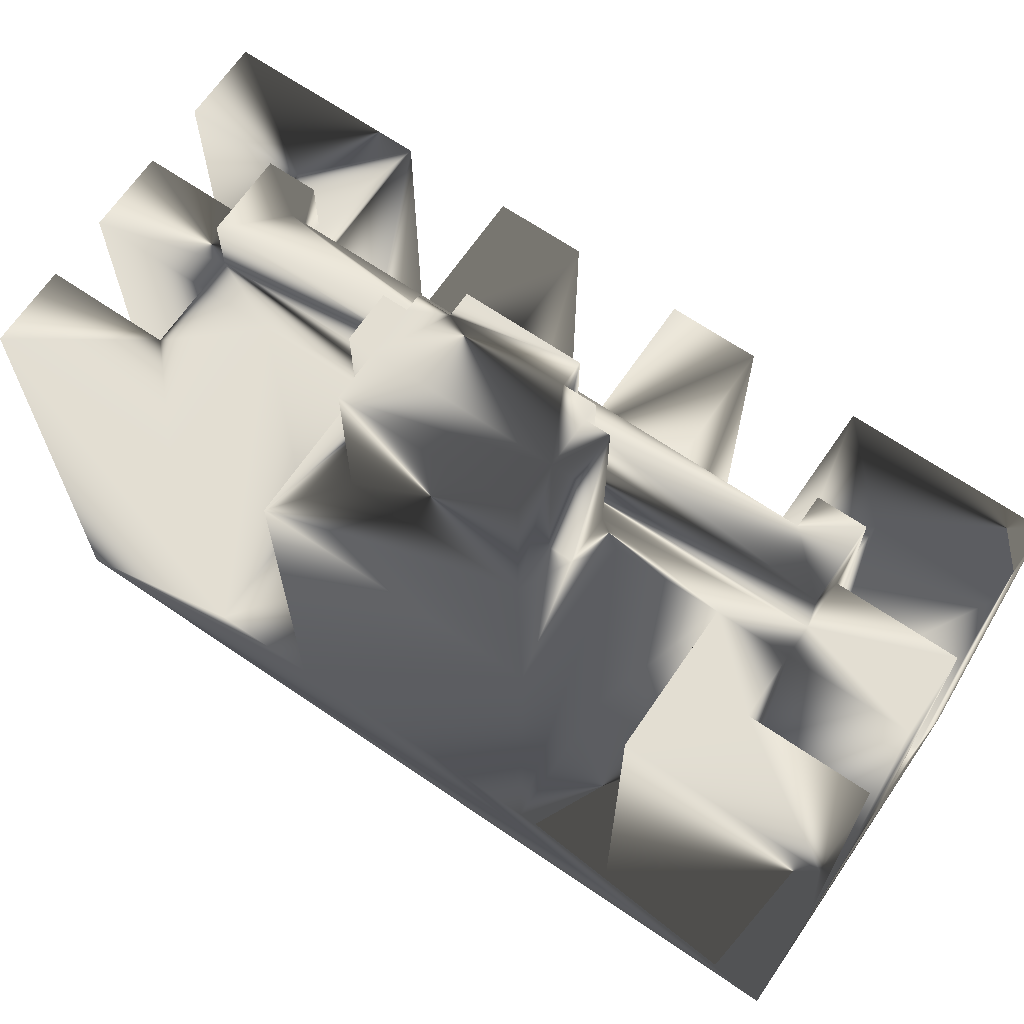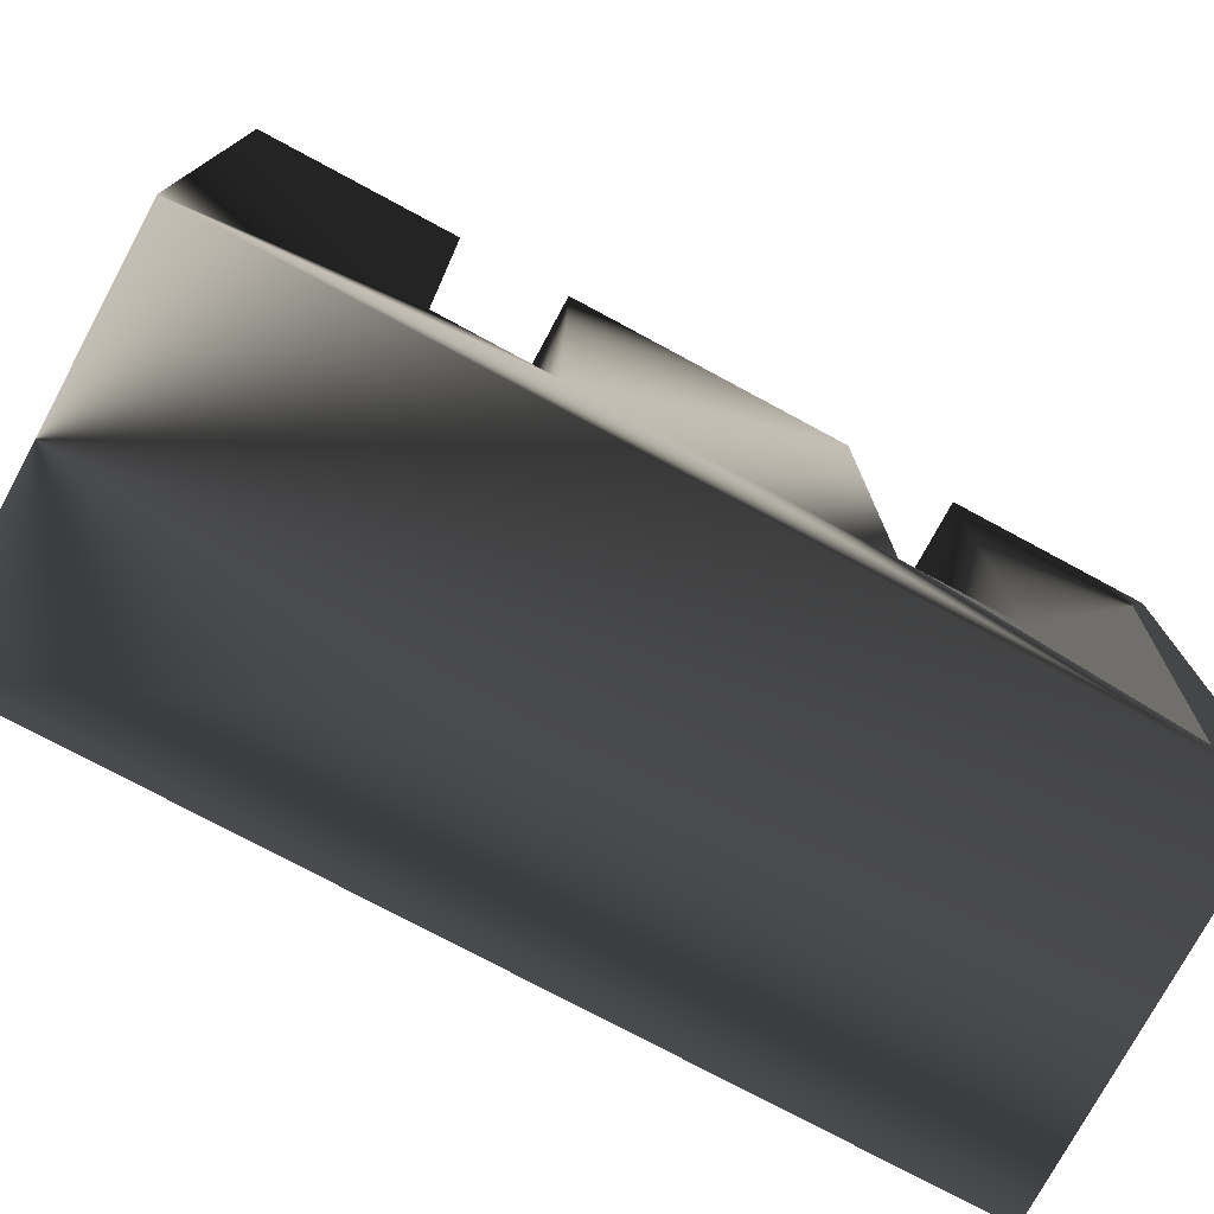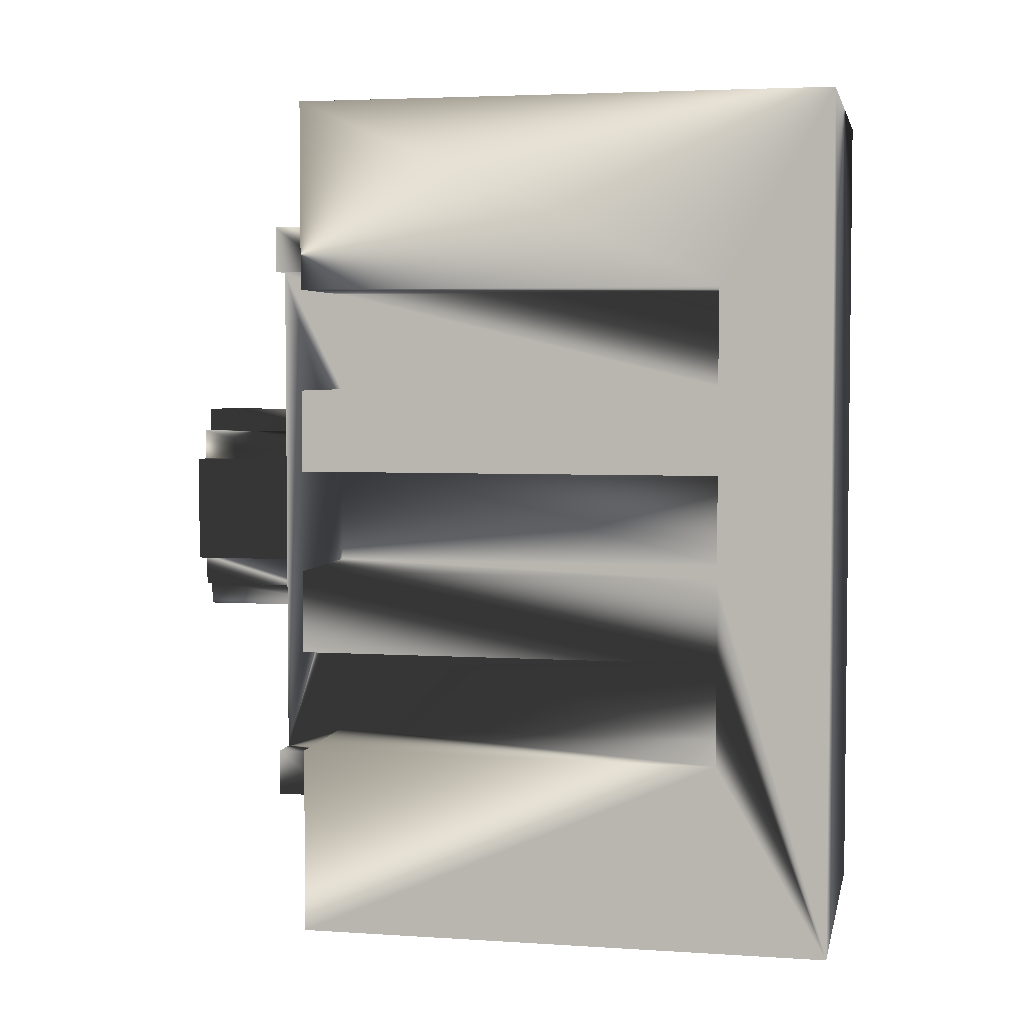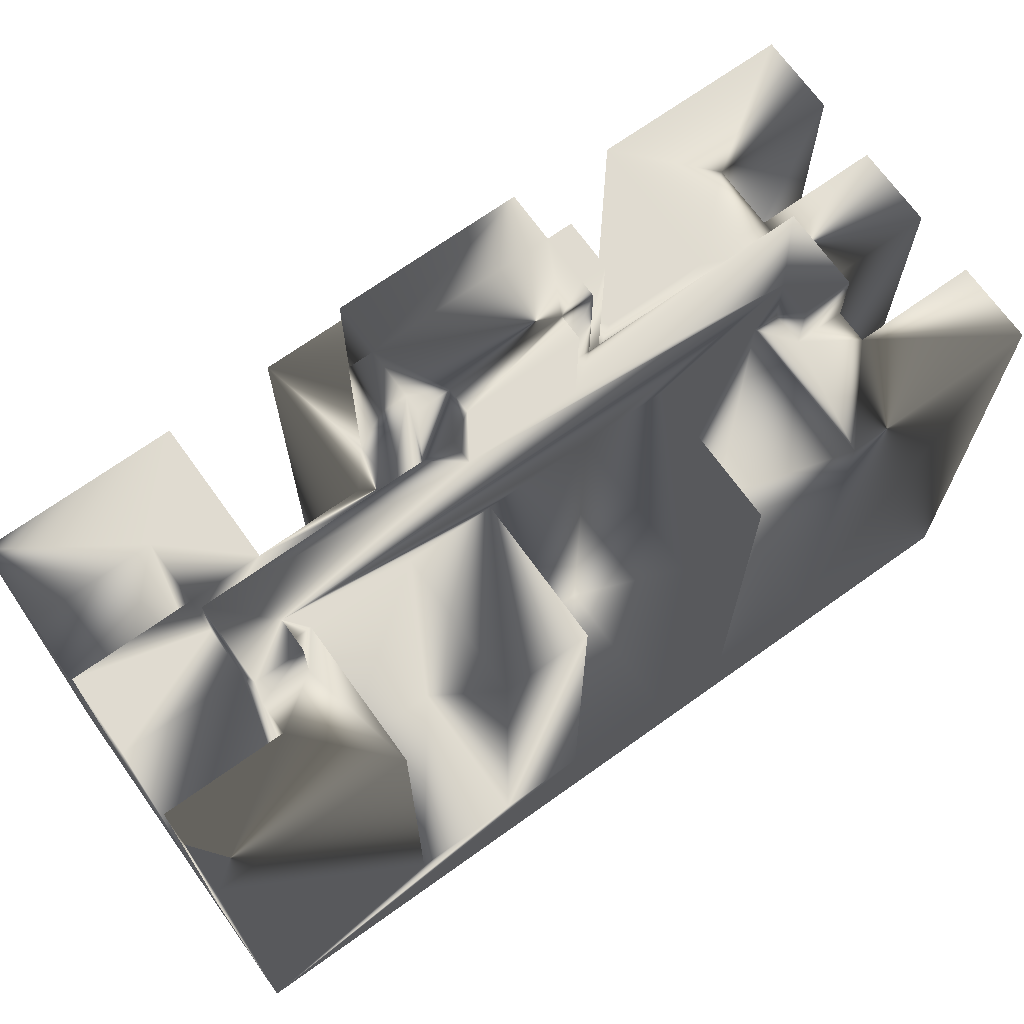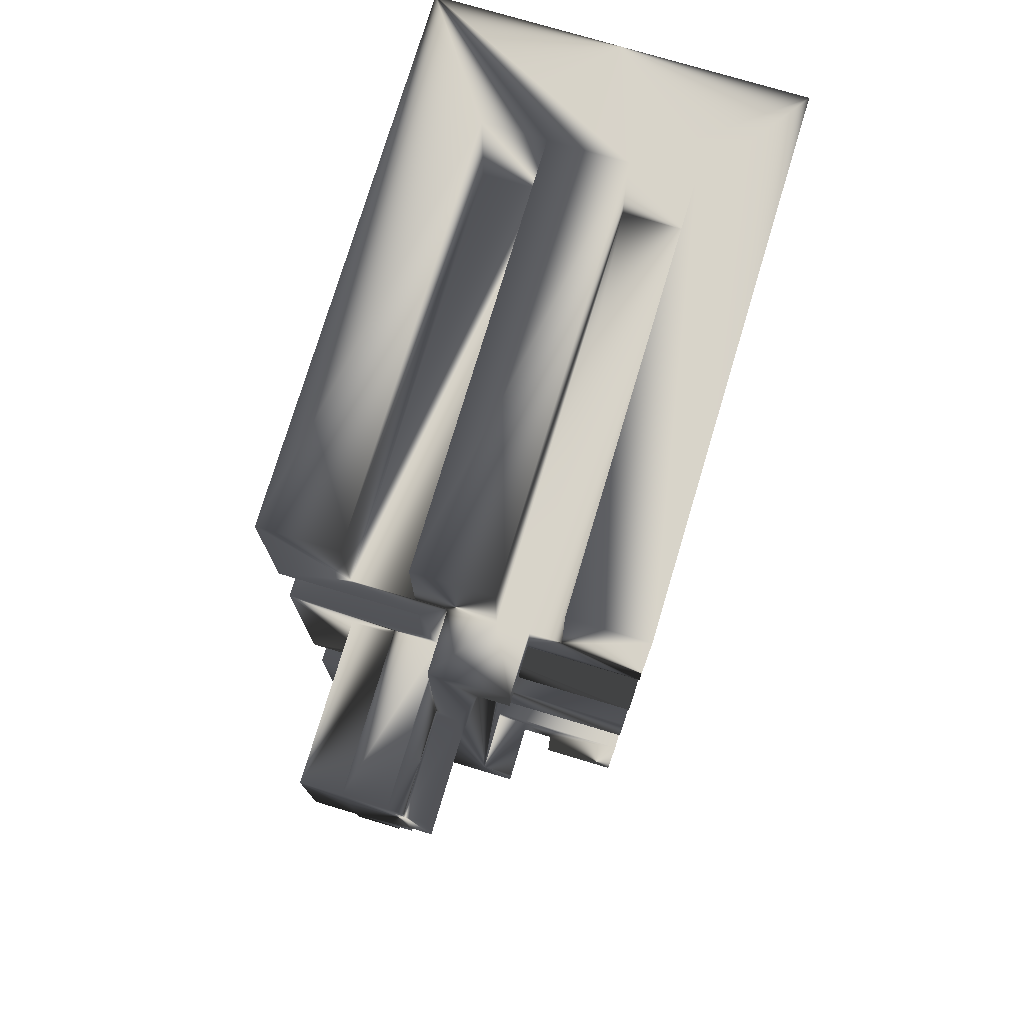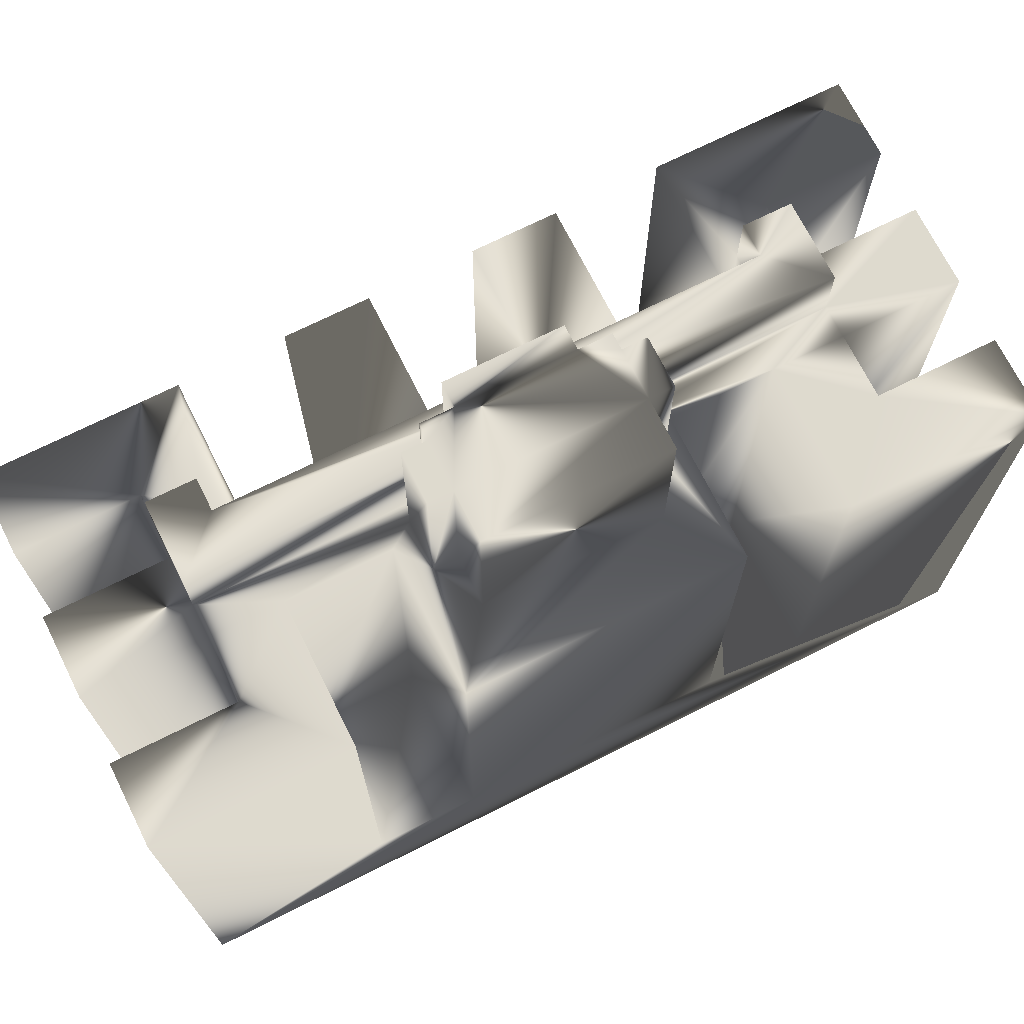
<metadata>
{"format":"obj","ext":"obj","renderer":"f3d","projection":"perspective","resolution":1024,"background":"white","views":[{"elev":67.4,"azim":-55.6,"up":"+Z"},{"elev":-76.0,"azim":-118.3,"up":"+Z"},{"elev":4.0,"azim":101.9,"up":"+Y"},{"elev":69.9,"azim":54.4,"up":"+Z"},{"elev":75.7,"azim":16.7,"up":"+Y"},{"elev":71.3,"azim":-116.6,"up":"+Z"}]}
</metadata>
<code>
v -0.7425 3.465 16.83
v -2.227 2.723 16.83
v -2.227 3.465 16.83
v -3.712 2.723 16.83
v -2.227 -3.465 22.27
v -2.227 -2.723 16.83
v -0.7425 -3.465 22.27
v -0.7425 -3.465 16.83
v -2.227 -2.723 22.27
v -3.712 -2.723 22.27
v -0.2475 1.732 22.27
v -0.2475 -1.732 18.81
v -0.2475 2.723 22.27
v -0.2475 -1.732 22.27
v -0.2475 -2.723 18.81
v -0.2475 -2.723 22.27
v -0.7425 -2.723 22.27
v -2.227 3.465 22.27
v -0.7425 2.723 22.27
v -0.7425 3.465 22.27
v 0.495 1.732 22.27
v 0.495 -1.732 22.27
v -2.227 2.723 22.27
v -3.712 2.723 22.27
v -0.7425 2.723 16.83
v -3.712 -2.723 16.83
v -0.2475 -2.723 16.83
v 2.227 -8.168 18.81
v 1.238 -8.168 16.83
v 1.238 8.168 16.83
v 2.227 9.652 18.81
v 2.227 8.168 18.81
v 3.217 13.36 16.83
v 2.227 8.168 16.83
v 1.238 -1.609 16.83
v 1.238 -1.609 3.465
v 1.238 -7.45 3.465
v 1.238 4.207 3.465
v 1.238 7.425 16.83
v 1.238 8.168 18.81
v 1.238 4.207 16.83
v 0.495 -1.732 18.81
v 2.227 -9.652 18.81
v 1.238 -8.168 18.81
v 0.495 1.732 18.81
v -0.2475 9.652 18.81
v -0.2475 1.732 18.81
v -0.2475 9.652 16.83
v -0.2475 2.723 18.81
v 2.227 -9.652 16.83
v 2.227 -8.168 16.83
v 1.238 -7.45 16.83
v -0.2475 2.723 16.83
v -5.692 7.425 16.83
v -5.692 13.36 16.83
v -1.238 13.36 16.83
v -1.238 7.425 16.83
v -1.238 4.207 16.83
v -5.692 4.207 16.83
v -2.227 -3.465 16.83
v -1.238 -13.36 16.83
v 1.238 -13.36 16.83
v -0.2475 -9.652 16.83
v -1.238 -7.45 16.83
v -5.692 -7.45 16.83
v -3.217 -9.652 16.83
v -0.7425 -2.723 16.83
v 1.238 -4.232 16.83
v 5.692 -1.609 16.83
v 5.692 -4.232 3.465
v 1.238 -4.232 3.465
v 5.692 -7.45 16.83
v -1.238 13.36 3.465
v -3.217 9.652 3.465
v -3.217 9.652 16.83
v -1.238 9.652 3.465
v -3.217 13.36 16.83
v -1.238 9.652 16.83
v -3.217 13.36 3.465
v 1.238 13.36 3.465
v 3.217 13.36 3.465
v 5.692 13.36 16.83
v 3.217 9.652 3.465
v 1.238 9.652 16.83
v 2.227 9.652 16.83
v 1.238 9.652 3.465
v 1.238 13.36 16.83
v 3.217 9.652 16.83
v -5.692 7.425 3.465
v -1.238 4.207 3.465
v -1.238 7.425 3.465
v -5.692 -7.45 3.465
v -1.238 -7.45 3.465
v -5.692 -4.232 3.465
v -1.238 -4.232 3.465
v -1.238 -4.232 16.83
v 1.238 1.609 3.465
v 1.238 1.609 16.83
v 5.692 -7.45 3.465
v 5.692 -13.36 16.83
v 5.692 -4.232 16.83
v 5.692 -1.609 3.465
v 5.692 1.609 3.465
v 5.692 -13.36 0
v 5.692 4.207 3.465
v 5.692 13.36 0
v 5.692 7.425 3.465
v 5.692 4.207 16.83
v 5.692 1.609 16.83
v 1.238 7.425 3.465
v 5.692 7.425 16.83
v -3.217 -13.36 16.83
v -3.217 -9.652 3.465
v -1.238 -9.652 16.83
v -1.238 -9.652 3.465
v 3.217 -9.652 3.465
v 3.217 -13.36 3.465
v 1.238 -9.652 3.465
v 1.238 -13.36 3.465
v 1.238 -9.652 16.83
v -0.2475 -9.652 18.81
v 3.217 -13.36 16.83
v 3.217 -9.652 16.83
v -3.217 -13.36 3.465
v -5.692 -13.36 16.83
v -5.692 -13.36 0
v -1.238 -13.36 3.465
v -5.692 -4.232 16.83
v -5.692 4.207 3.465
v -5.692 13.36 0
f 3 18 1
f 1 18 20
f 2 23 3
f 3 23 18
f 1 20 25
f 25 20 19
f 23 2 24
f 24 2 4
f 60 5 6
f 6 5 9
f 8 7 60
f 60 7 5
f 67 17 8
f 8 17 7
f 16 17 15
f 15 17 67
f 27 15 67
f 6 9 26
f 26 9 10
f 45 21 42
f 42 21 22
f 47 11 45
f 45 11 21
f 42 22 12
f 12 22 14
f 11 47 13
f 13 47 49
f 12 14 15
f 15 14 16
f 16 14 17
f 17 14 9
f 7 9 5
f 7 17 9
f 9 14 11
f 23 11 19
f 18 19 20
f 18 23 19
f 21 11 22
f 22 11 14
f 11 13 19
f 11 23 9
f 9 23 24
f 10 9 24
f 53 25 49
f 49 25 19
f 13 49 19
f 26 10 4
f 4 10 24
f 15 27 121
f 121 27 63
f 51 28 50
f 50 28 43
f 29 44 51
f 51 44 28
f 34 32 30
f 30 32 40
f 85 31 34
f 34 31 32
f 85 34 88
f 88 34 111
f 82 88 111
f 82 33 88
f 30 39 34
f 34 39 111
f 29 52 44
f 44 52 68
f 35 44 68
f 35 98 44
f 35 36 98
f 98 36 97
f 52 37 68
f 68 37 71
f 44 98 40
f 40 98 41
f 39 41 38
f 110 39 38
f 40 41 39
f 30 40 39
f 12 15 42
f 42 15 121
f 44 121 43
f 28 44 43
f 42 121 44
f 40 42 44
f 40 45 42
f 40 46 45
f 40 31 46
f 40 32 31
f 46 49 45
f 45 49 47
f 53 49 48
f 48 49 46
f 50 123 51
f 51 123 72
f 52 51 72
f 52 29 51
f 122 100 123
f 123 100 72
f 25 53 1
f 1 53 48
f 57 48 78
f 75 57 78
f 75 54 57
f 75 55 54
f 75 77 55
f 84 87 48
f 48 87 56
f 78 48 56
f 48 57 1
f 1 57 58
f 3 58 59
f 4 59 26
f 4 3 59
f 4 2 3
f 1 58 3
f 59 128 26
f 26 128 60
f 6 26 60
f 128 96 60
f 60 96 8
f 8 96 64
f 63 64 114
f 61 63 114
f 61 62 63
f 63 62 120
f 114 64 66
f 66 64 65
f 125 66 65
f 125 112 66
f 64 63 8
f 8 63 27
f 67 8 27
f 98 109 41
f 41 109 108
f 68 101 35
f 35 101 69
f 70 71 99
f 99 71 37
f 37 52 99
f 99 52 72
f 70 101 71
f 71 101 68
f 73 79 76
f 76 79 74
f 74 75 76
f 76 75 78
f 79 77 74
f 74 77 75
f 76 78 73
f 73 78 56
f 77 79 55
f 55 79 130
f 130 79 73
f 80 73 56
f 87 80 56
f 130 73 80
f 106 80 81
f 82 81 33
f 82 106 81
f 130 80 106
f 81 80 83
f 83 80 86
f 83 86 85
f 88 83 85
f 48 46 84
f 84 46 31
f 85 84 31
f 85 86 84
f 80 87 86
f 86 87 84
f 83 88 81
f 81 88 33
f 91 89 90
f 90 89 129
f 129 59 90
f 90 59 58
f 91 57 89
f 89 57 54
f 90 58 91
f 91 58 57
f 95 94 93
f 93 94 92
f 92 65 93
f 93 65 64
f 95 96 94
f 94 96 128
f 93 64 95
f 95 64 96
f 36 102 97
f 97 102 103
f 69 102 35
f 35 102 36
f 98 97 109
f 109 97 103
f 72 100 99
f 99 100 104
f 70 104 102
f 69 70 102
f 69 101 70
f 102 104 103
f 103 104 106
f 105 106 107
f 105 103 106
f 105 108 103
f 103 108 109
f 106 82 107
f 107 82 111
f 70 99 104
f 107 110 105
f 105 110 38
f 38 41 105
f 105 41 108
f 107 111 110
f 110 111 39
f 115 113 127
f 127 113 124
f 113 66 124
f 124 66 112
f 115 114 113
f 113 114 66
f 127 61 115
f 115 61 114
f 116 118 117
f 117 118 119
f 118 120 119
f 119 120 62
f 123 50 116
f 116 50 118
f 118 50 120
f 120 50 43
f 121 120 43
f 121 63 120
f 117 122 116
f 116 122 123
f 104 126 106
f 106 126 130
f 112 125 124
f 124 125 126
f 127 126 119
f 62 127 119
f 62 61 127
f 126 104 119
f 119 104 117
f 117 104 100
f 122 117 100
f 127 124 126
f 54 55 89
f 89 55 130
f 129 130 126
f 94 126 92
f 94 129 126
f 94 128 129
f 129 128 59
f 89 130 129
f 126 125 92
f 92 125 65

</code>
